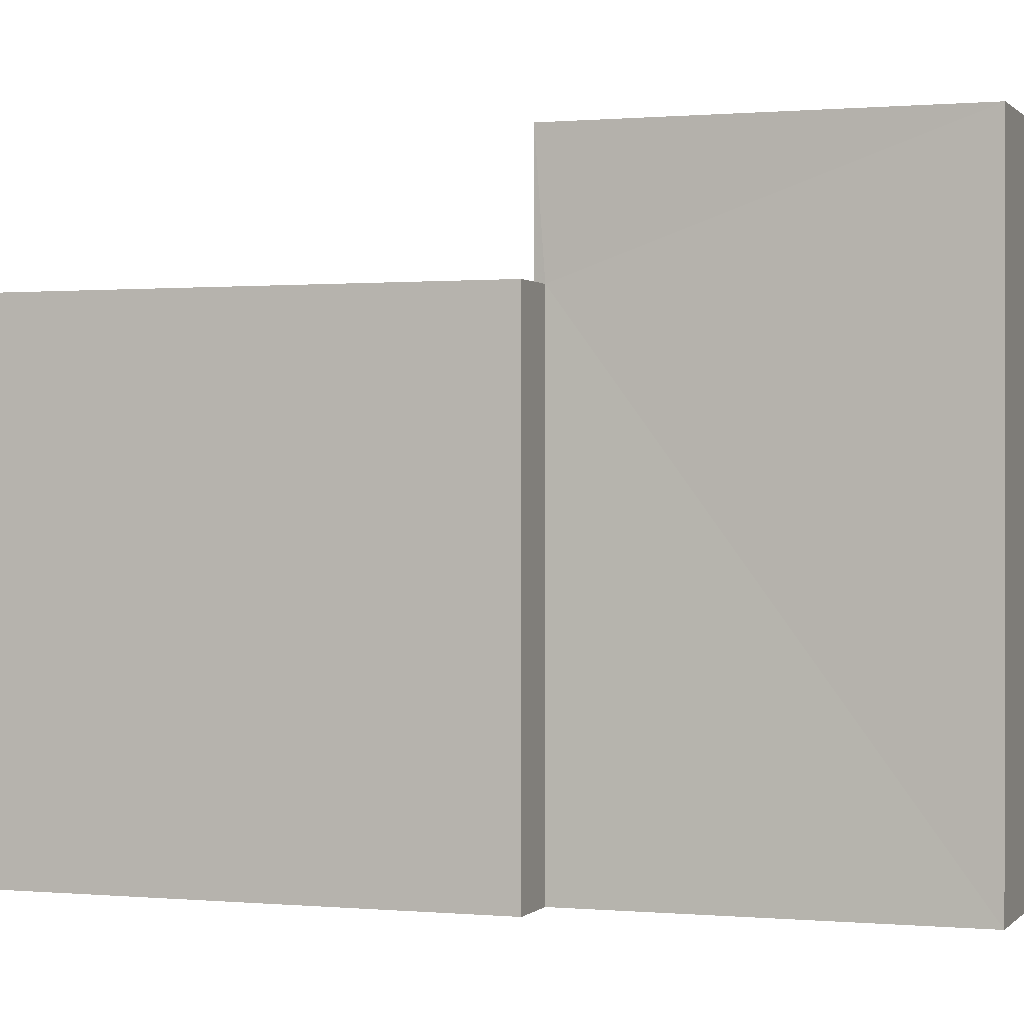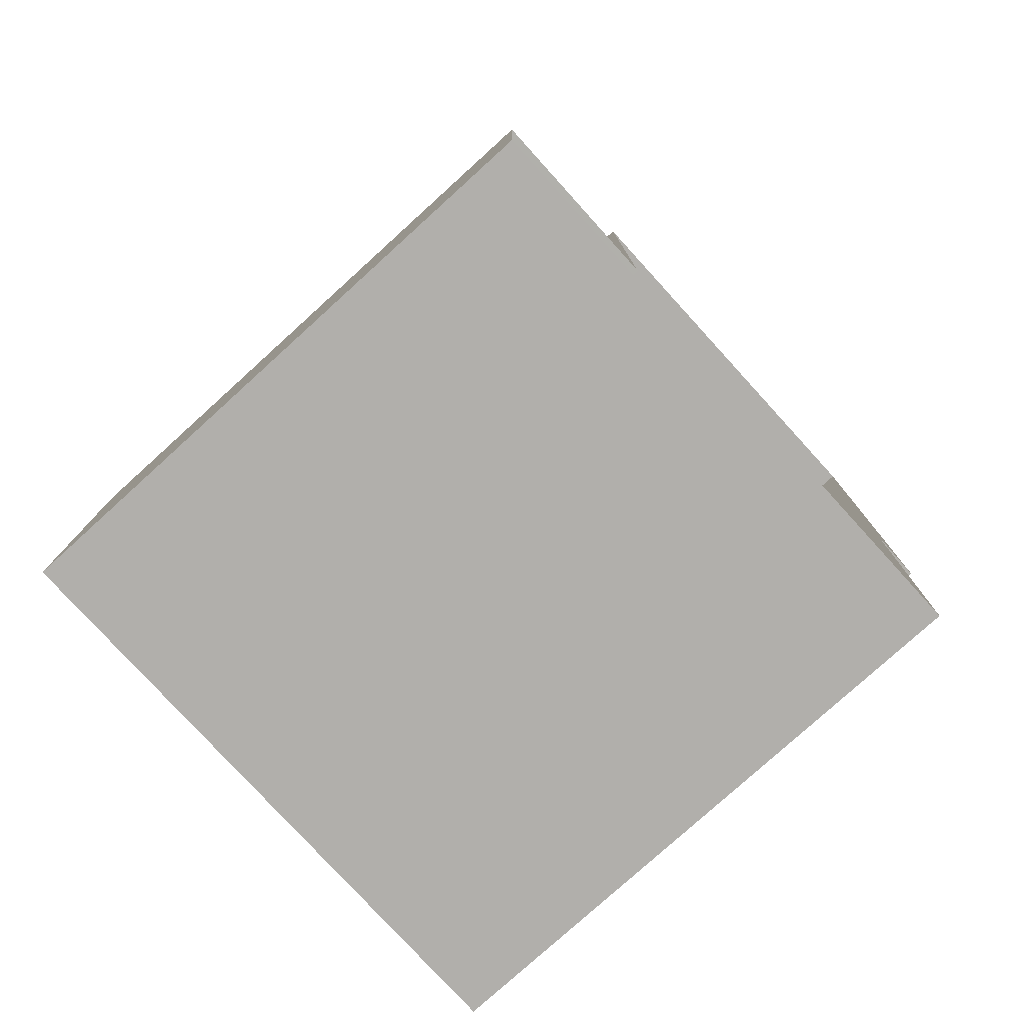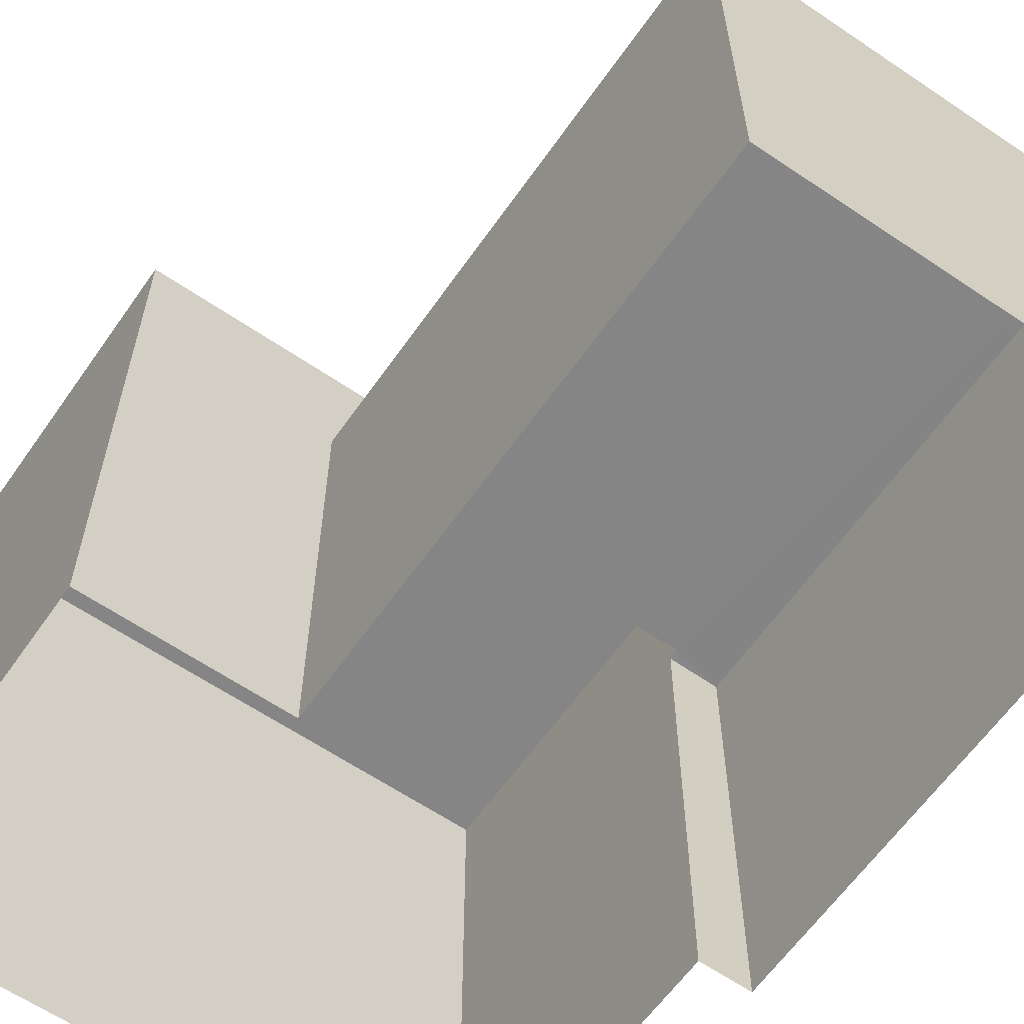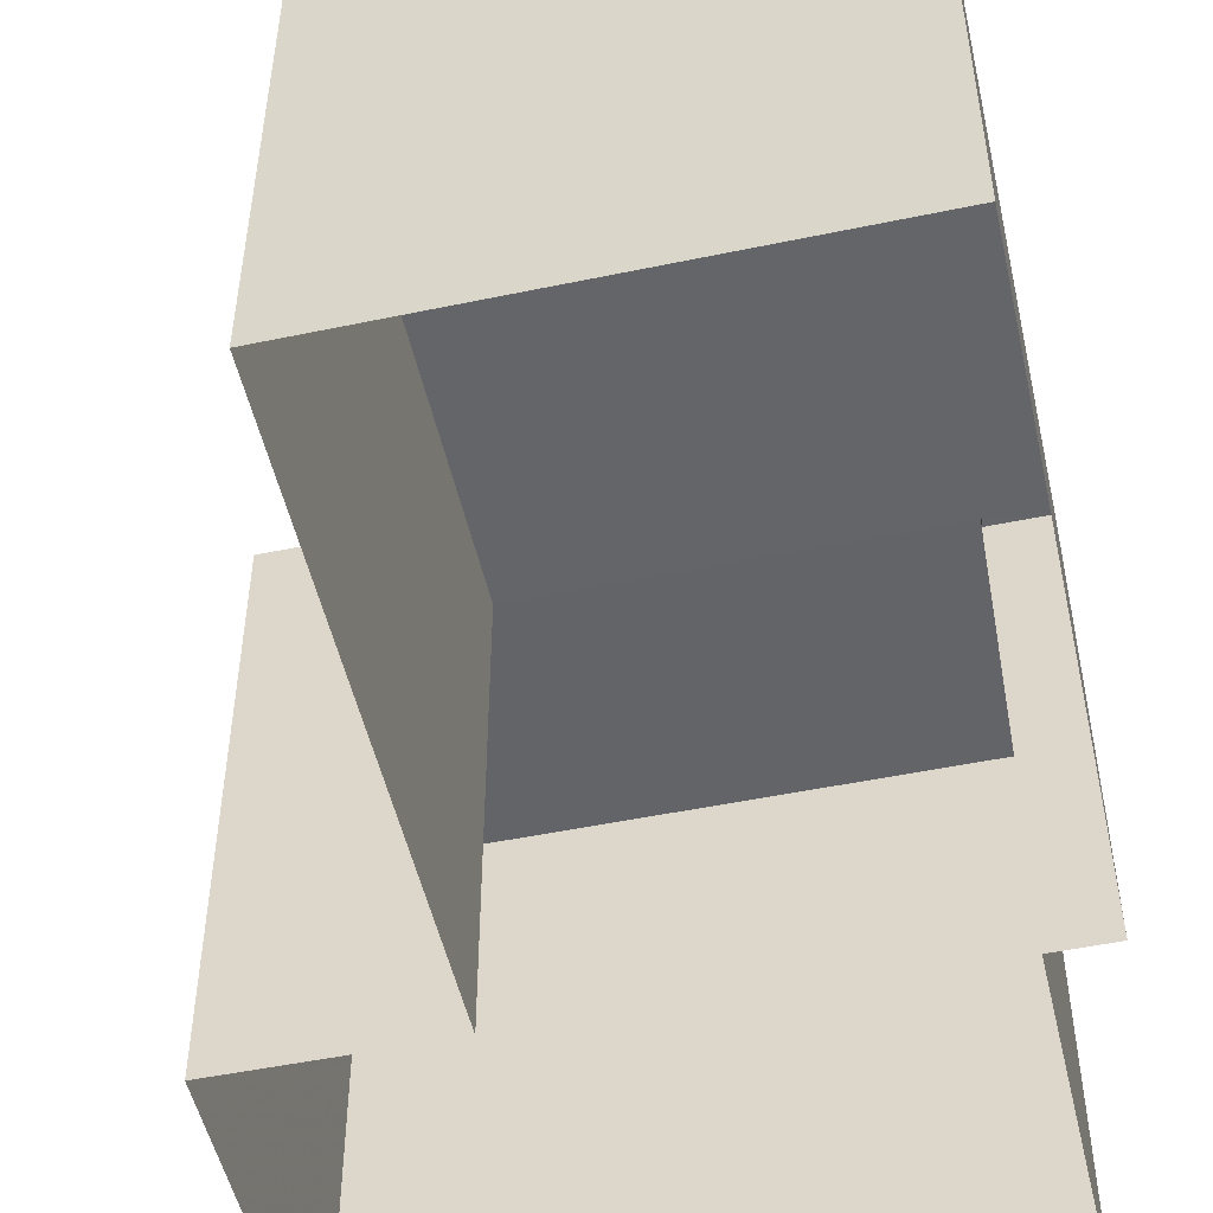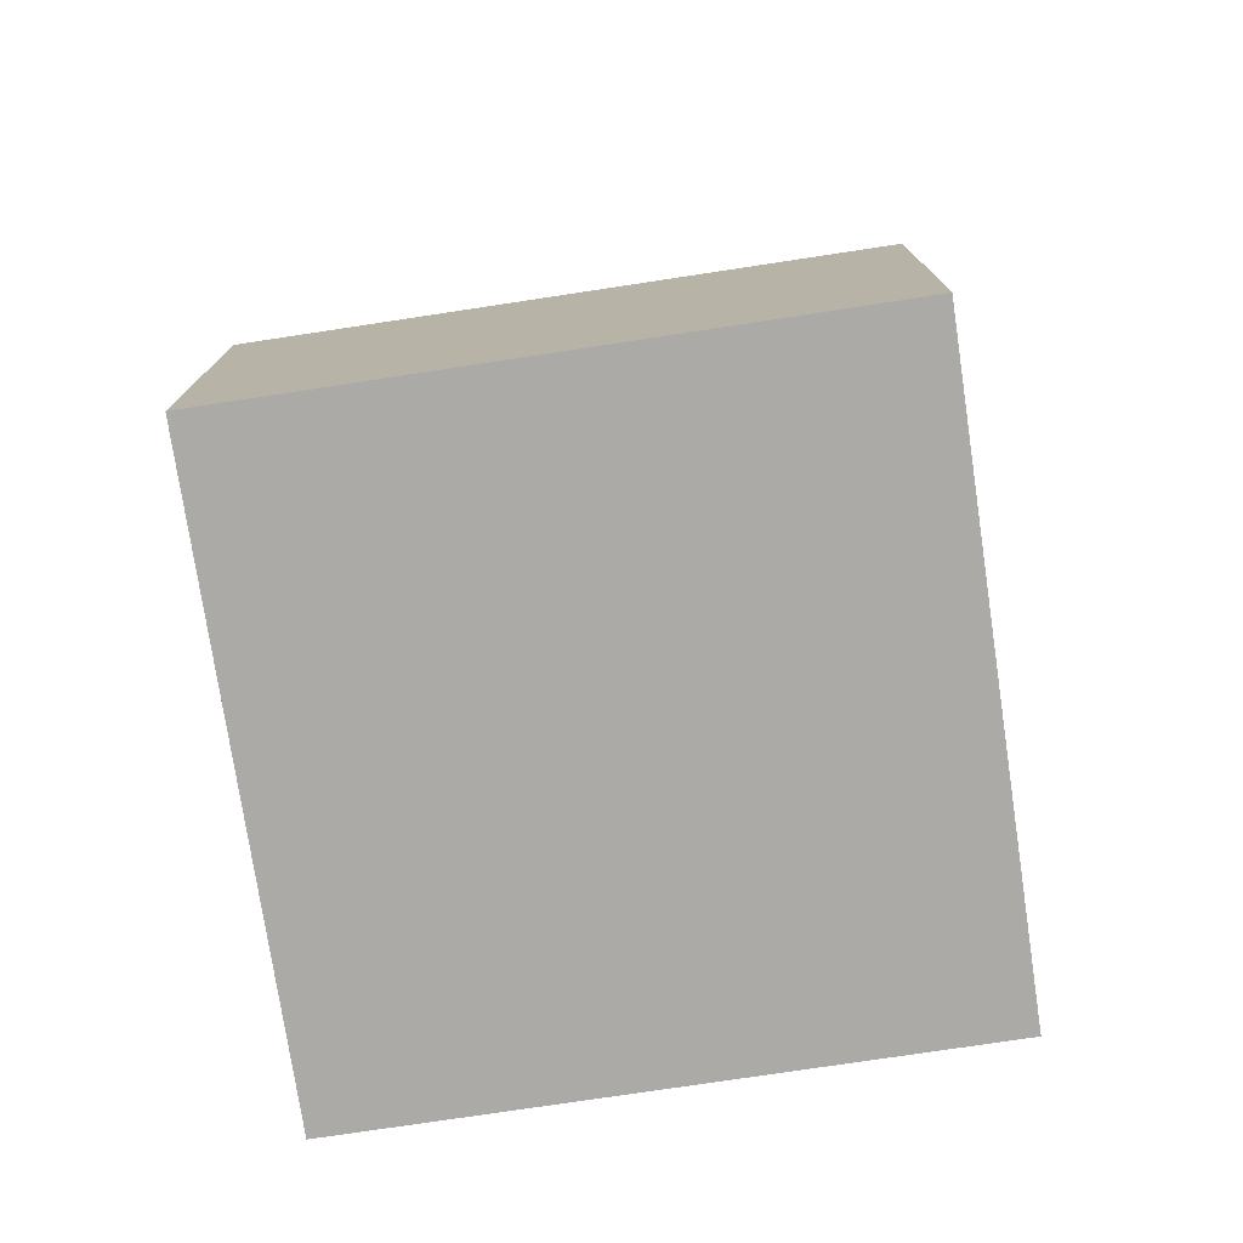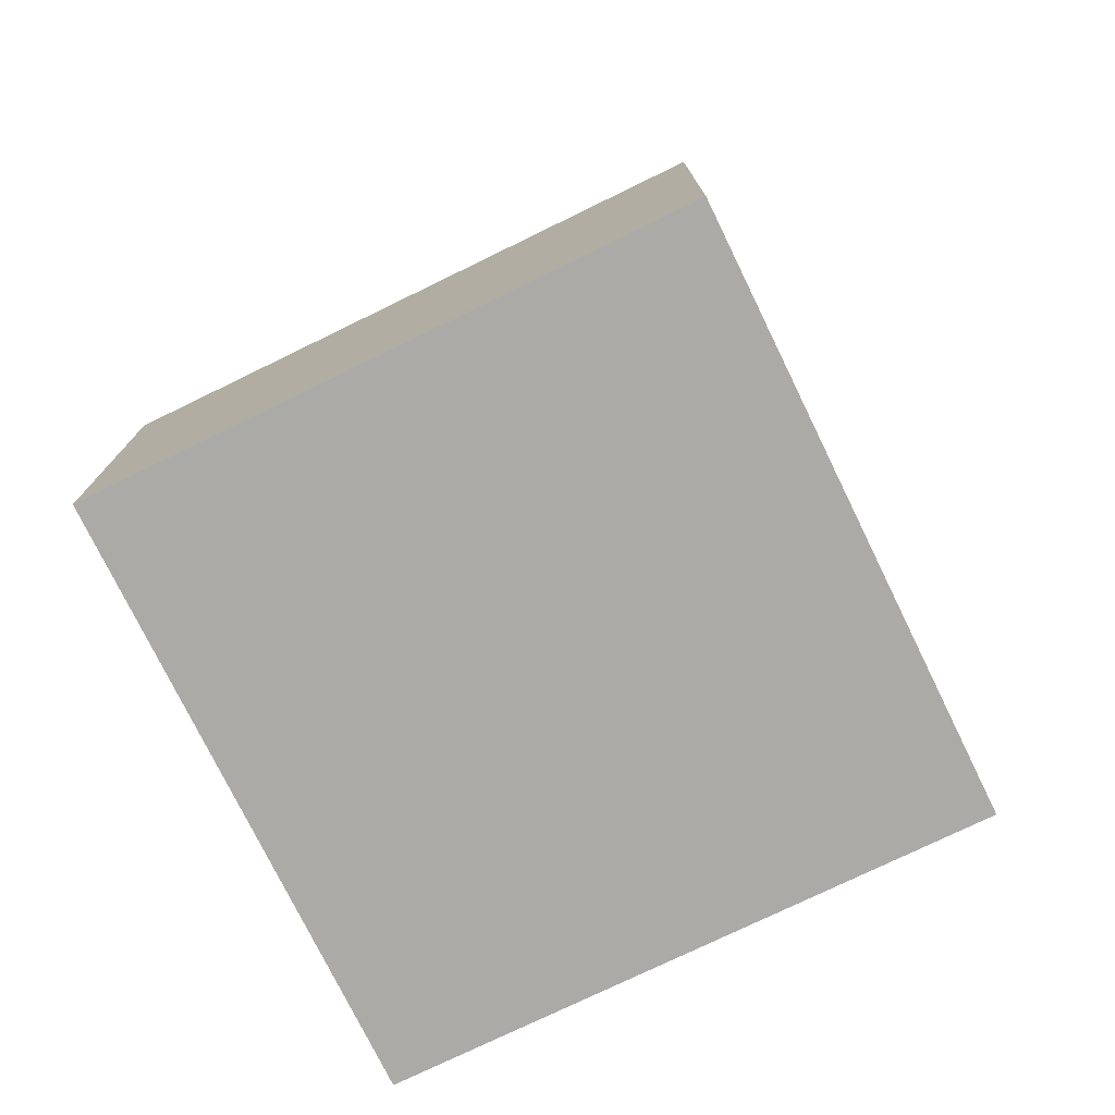
<metadata>
{"format":"obj","ext":"obj","renderer":"f3d","projection":"perspective","resolution":1024,"background":"white","views":[{"elev":0.4,"azim":-70.7,"up":"+Z"},{"elev":-78.4,"azim":132.3,"up":"+Y"},{"elev":-61.7,"azim":145.2,"up":"+Z"},{"elev":-51.4,"azim":-167.4,"up":"+Z"},{"elev":-76.0,"azim":98.5,"up":"+Y"},{"elev":-75.9,"azim":116.1,"up":"+Y"}]}
</metadata>
<code>
v -3.723e+05 -1.042e+05 29.2
v -3.723e+05 -1.042e+05 29.2
v -3.723e+05 -1.042e+05 29.2
v -3.723e+05 -1.042e+05 29.2
v -3.723e+05 -1.042e+05 29.2
v -3.723e+05 -1.042e+05 29.2
v -3.723e+05 -1.042e+05 29.2
v -3.723e+05 -1.042e+05 29.2
v -3.723e+05 -1.042e+05 33.89
v -3.723e+05 -1.042e+05 33.89
v -3.723e+05 -1.042e+05 33.89
v -3.723e+05 -1.042e+05 33.89
v -3.723e+05 -1.042e+05 32.92
v -3.723e+05 -1.042e+05 32.92
v -3.723e+05 -1.042e+05 32.92
v -3.723e+05 -1.042e+05 32.92
v -3.723e+05 -1.042e+05 32.92
v -3.723e+05 -1.042e+05 32.92
f 1 2 3
f 2 4 3
f 3 5 6
f 6 5 7
f 7 5 8
f 3 4 5
f 9 10 11
f 12 9 11
f 13 14 15
f 14 16 15
f 15 17 18
f 15 16 17
f 3 6 18
f 6 11 18
f 18 10 15
f 18 11 10
f 12 6 7
f 12 11 6
f 8 13 9
f 9 13 10
f 8 5 13
f 10 13 15
f 17 2 1
f 17 16 2
f 3 17 1
f 3 18 17
f 12 7 8
f 9 12 8
f 5 4 14
f 13 5 14
f 16 4 2
f 16 14 4

</code>
